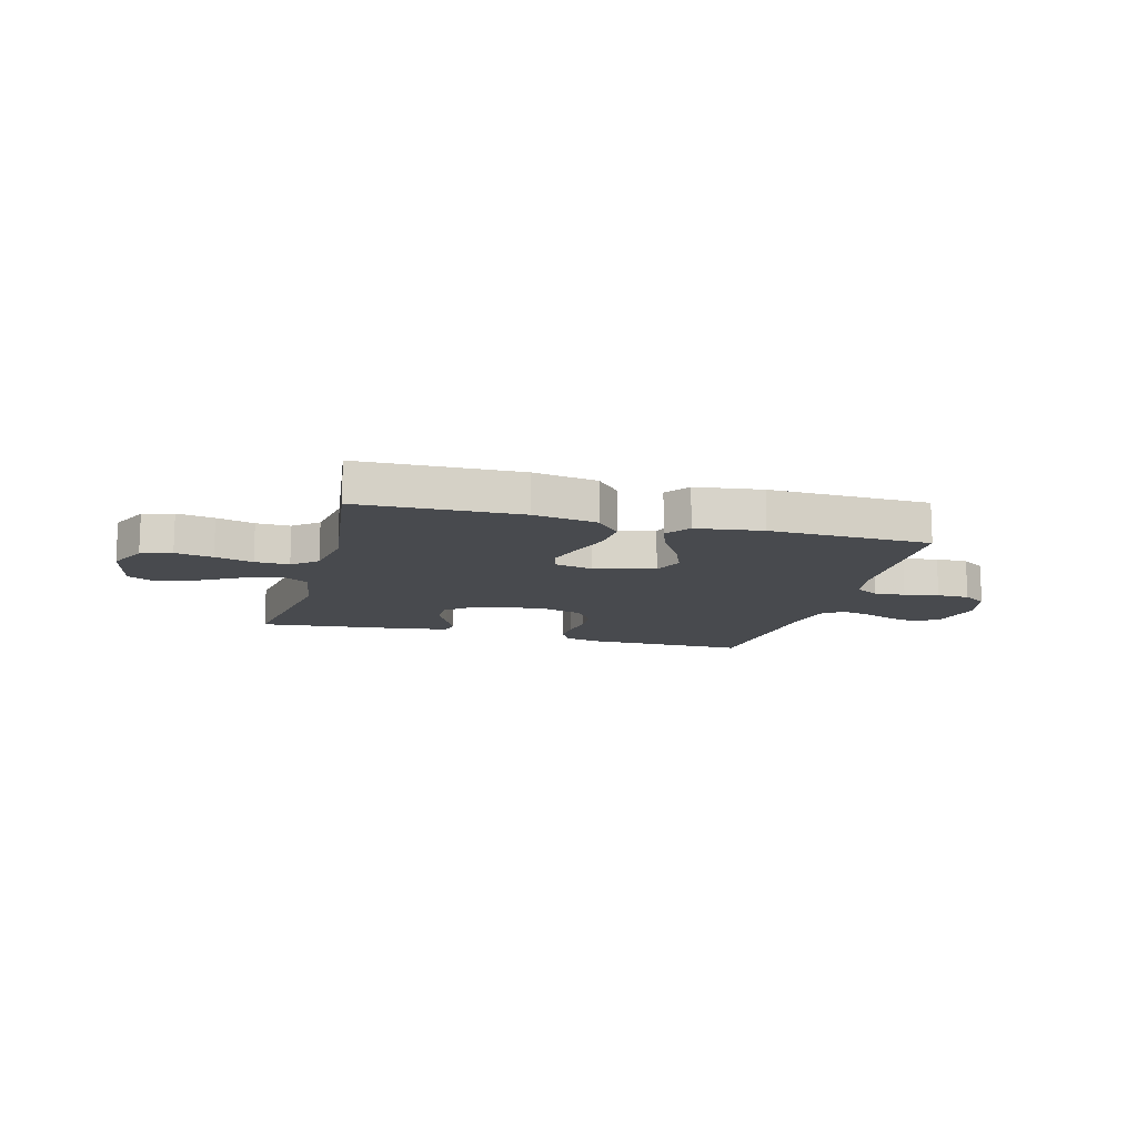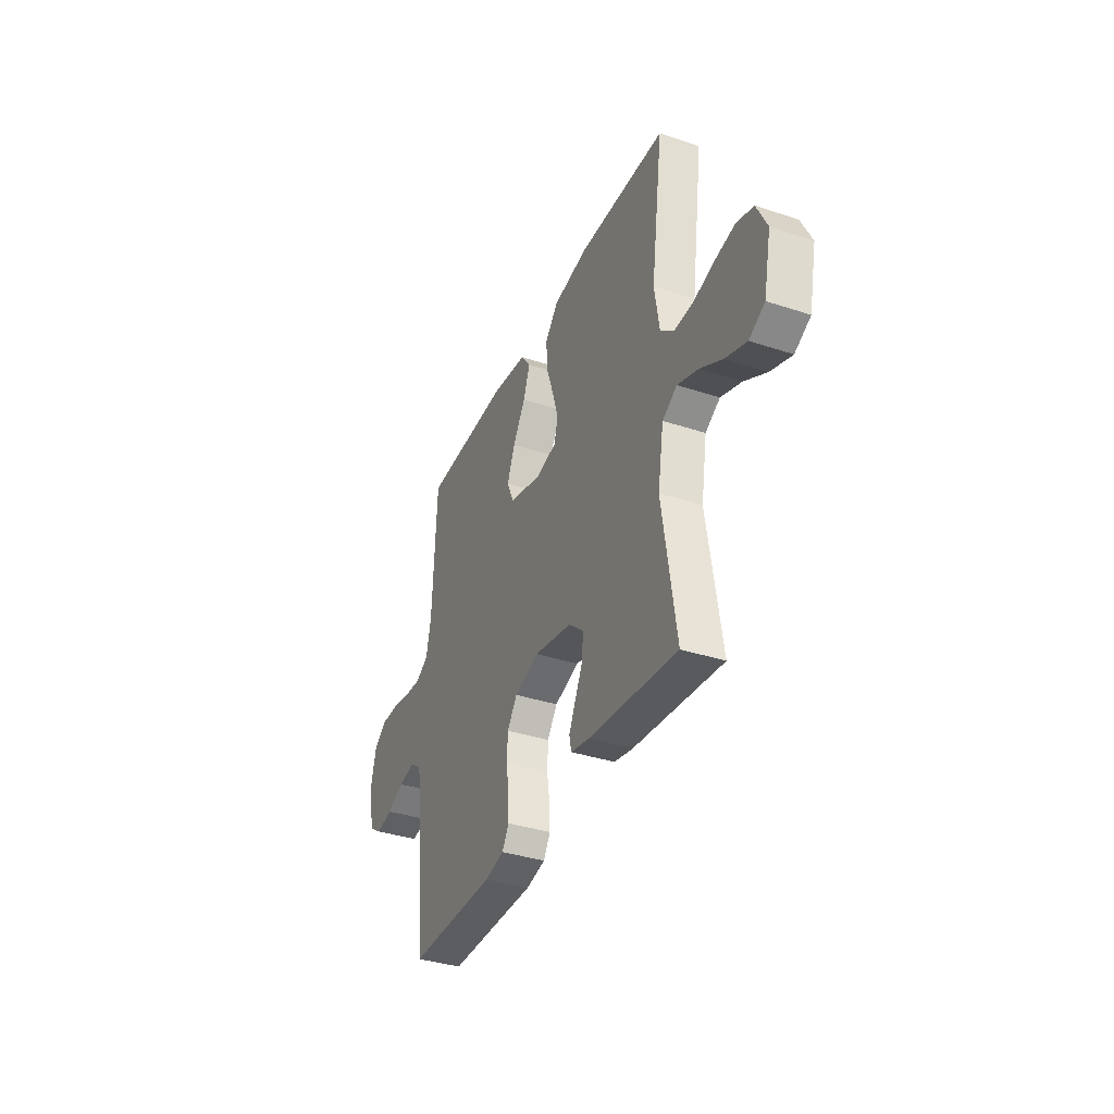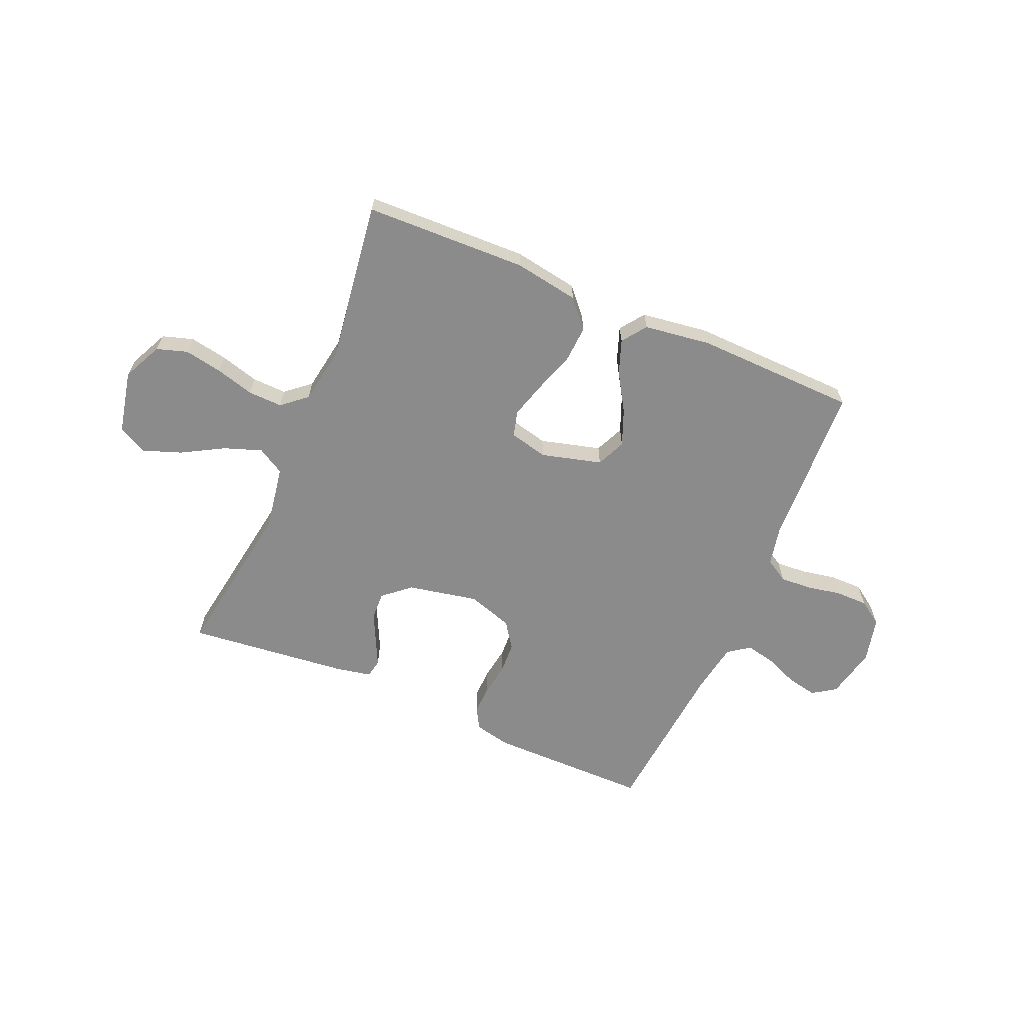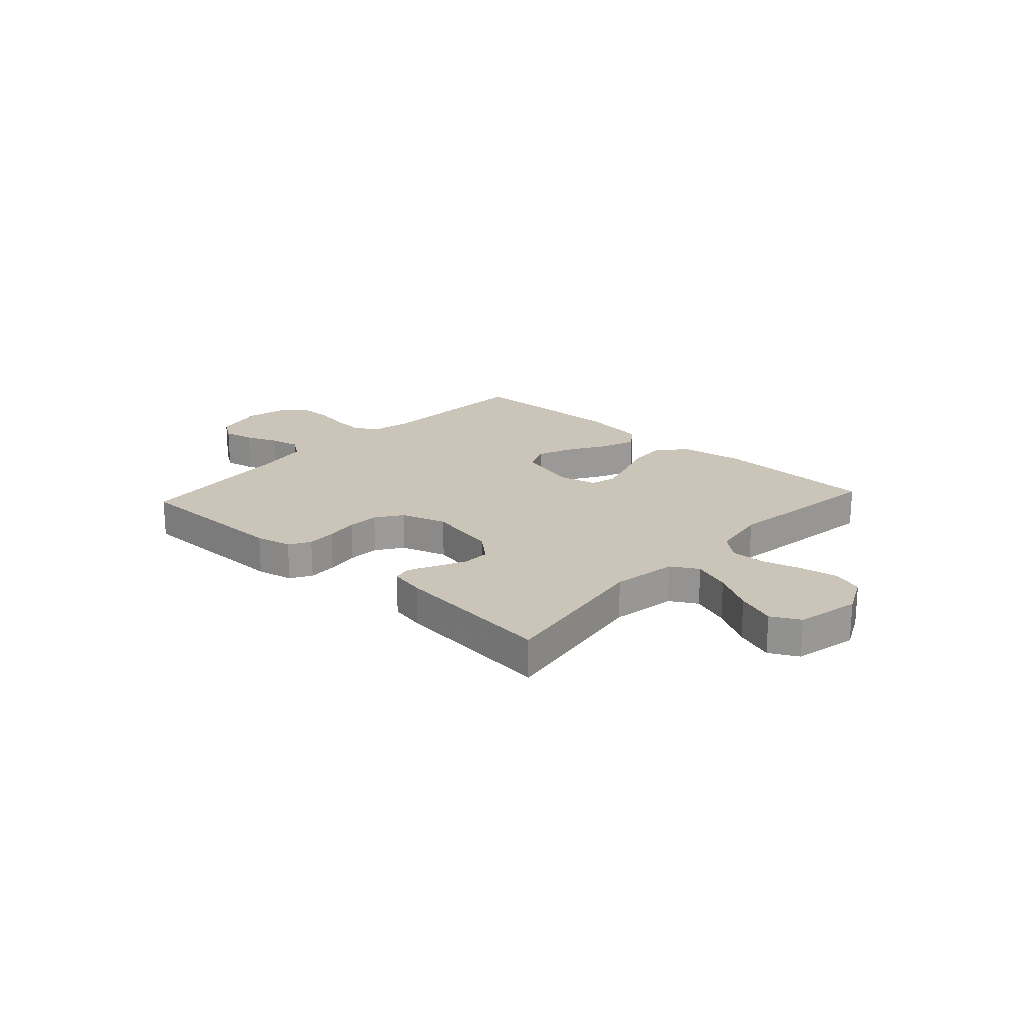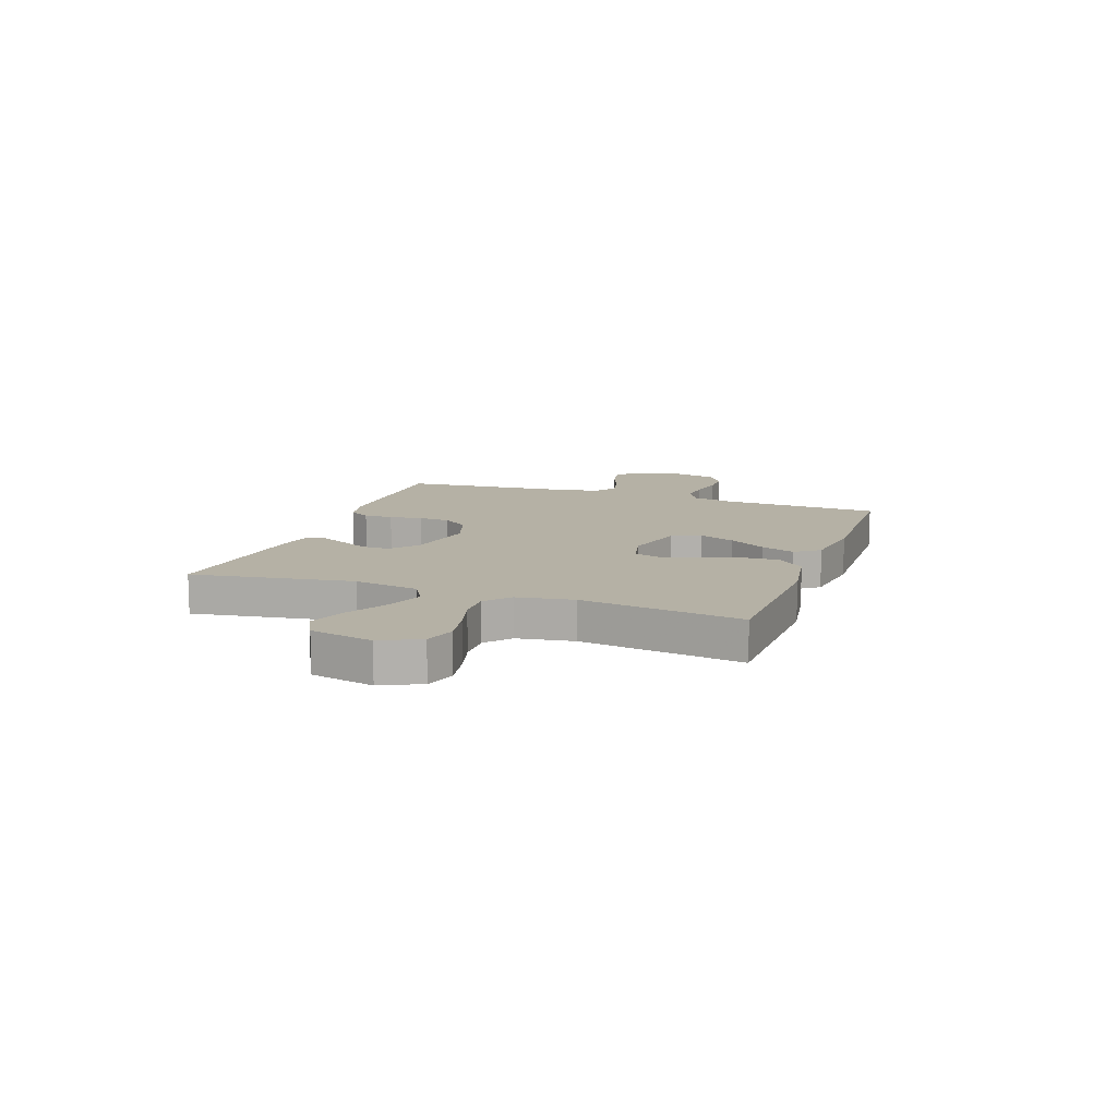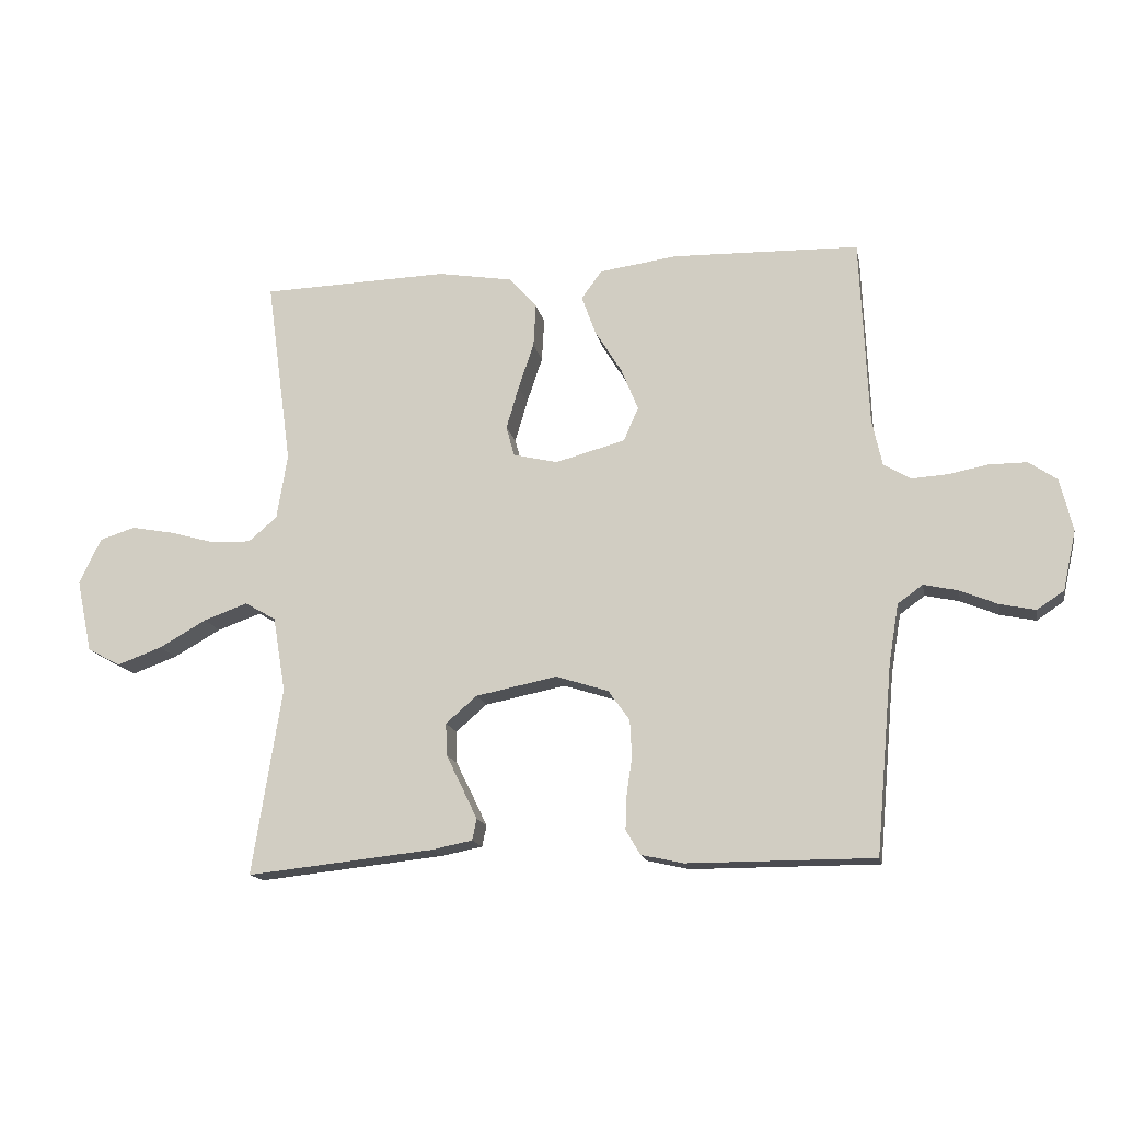
<metadata>
{"format":"obj","ext":"obj","renderer":"f3d","projection":"perspective","resolution":1024,"background":"white","views":[{"elev":-12.8,"azim":-15.2,"up":"+Y"},{"elev":-36.5,"azim":-113.2,"up":"+Z"},{"elev":-63.8,"azim":-23.2,"up":"+Y"},{"elev":20.5,"azim":-137.5,"up":"+Y"},{"elev":11.8,"azim":-70.4,"up":"+Y"},{"elev":-15.4,"azim":11.1,"up":"+Z"}]}
</metadata>
<code>
v -0.5 0.07 0.5
v -0.2 0.07 0.509
v -0.08 0.07 0.489
v -0.035 0.07 0.438
v -0.039 0.07 0.369
v -0.064 0.07 0.295
v -0.084 0.07 0.227
v -0.071 0.07 0.179
v 0 0.07 0.162
v 0.112 0.07 0.192
v 0.136 0.07 0.246
v 0.109 0.07 0.313
v 0.066 0.07 0.383
v 0.043 0.07 0.446
v 0.076 0.07 0.491
v 0.2 0.07 0.508
v 0.5 0.07 0.5
v 0.513 0.07 0.2
v 0.529 0.07 0.125
v 0.572 0.07 0.099
v 0.63 0.07 0.103
v 0.694 0.07 0.115
v 0.754 0.07 0.115
v 0.799 0.07 0.084
v 0.819 0.07 0
v 0.798 0.07 -0.095
v 0.755 0.07 -0.124
v 0.698 0.07 -0.112
v 0.638 0.07 -0.087
v 0.583 0.07 -0.075
v 0.543 0.07 -0.104
v 0.527 0.07 -0.2
v 0.5 0.07 -0.5
v 0.2 0.07 -0.5
v 0.133 0.07 -0.485
v 0.11 0.07 -0.446
v 0.112 0.07 -0.392
v 0.121 0.07 -0.331
v 0.118 0.07 -0.272
v 0.084 0.07 -0.224
v 0 0.07 -0.197
v -0.13 0.07 -0.223
v -0.18 0.07 -0.266
v -0.178 0.07 -0.318
v -0.151 0.07 -0.373
v -0.128 0.07 -0.421
v -0.135 0.07 -0.455
v -0.2 0.07 -0.468
v -0.5 0.07 -0.5
v -0.453 0.07 -0.2
v -0.473 0.07 -0.08
v -0.523 0.07 -0.051
v -0.593 0.07 -0.076
v -0.669 0.07 -0.119
v -0.741 0.07 -0.145
v -0.794 0.07 -0.117
v -0.819 0.07 0
v -0.784 0.07 0.073
v -0.727 0.07 0.091
v -0.657 0.07 0.078
v -0.586 0.07 0.058
v -0.522 0.07 0.056
v -0.476 0.07 0.095
v -0.459 0.07 0.2
v -0.5 0 0.5
v -0.2 0 0.509
v -0.08 0 0.489
v -0.035 0 0.438
v -0.039 0 0.369
v -0.064 0 0.295
v -0.084 0 0.227
v -0.071 0 0.179
v 0 0 0.162
v 0.112 0 0.192
v 0.136 0 0.246
v 0.109 0 0.313
v 0.066 0 0.383
v 0.043 0 0.446
v 0.076 0 0.491
v 0.2 0 0.508
v 0.5 0 0.5
v 0.513 0 0.2
v 0.529 0 0.125
v 0.572 0 0.099
v 0.63 0 0.103
v 0.694 0 0.115
v 0.754 0 0.115
v 0.799 0 0.084
v 0.819 0 0
v 0.798 0 -0.095
v 0.755 0 -0.124
v 0.698 0 -0.112
v 0.638 0 -0.087
v 0.583 0 -0.075
v 0.543 0 -0.104
v 0.527 0 -0.2
v 0.5 0 -0.5
v 0.2 0 -0.5
v 0.133 0 -0.485
v 0.11 0 -0.446
v 0.112 0 -0.392
v 0.121 0 -0.331
v 0.118 0 -0.272
v 0.084 0 -0.224
v 0 0 -0.197
v -0.13 0 -0.223
v -0.18 0 -0.266
v -0.178 0 -0.318
v -0.151 0 -0.373
v -0.128 0 -0.421
v -0.135 0 -0.455
v -0.2 0 -0.468
v -0.5 0 -0.5
v -0.453 0 -0.2
v -0.473 0 -0.08
v -0.523 0 -0.051
v -0.593 0 -0.076
v -0.669 0 -0.119
v -0.741 0 -0.145
v -0.794 0 -0.117
v -0.819 0 0
v -0.784 0 0.073
v -0.727 0 0.091
v -0.657 0 0.078
v -0.586 0 0.058
v -0.522 0 0.056
v -0.476 0 0.095
v -0.459 0 0.2
f 59 60 61
f 58 59 61
f 57 58 61
f 56 57 61
f 55 56 61
f 54 55 61
f 53 54 61
f 52 53 61 62
f 51 52 62 63
f 48 49 50
f 47 48 50
f 46 47 50
f 45 46 50
f 44 45 50
f 51 63 64
f 50 51 64
f 44 50 64
f 43 44 64
f 36 37 38
f 35 36 38
f 34 35 38
f 33 34 38
f 32 33 38
f 31 32 38 39
f 30 31 39 40
f 27 28 29
f 26 27 29
f 25 26 29
f 24 25 29
f 23 24 29
f 22 23 29
f 21 22 29
f 20 21 29 30
f 30 40 41
f 20 30 41
f 19 20 41
f 16 17 18
f 15 16 18
f 14 15 18
f 13 14 18
f 12 13 18
f 11 12 18 19
f 4 5 6
f 3 4 6
f 2 3 6
f 1 2 6
f 64 1 6
f 64 6 7
f 64 7 8
f 43 64 8
f 42 43 8
f 41 42 8 9
f 10 11 19 41
f 9 10 41
f 125 124 123
f 125 123 122
f 125 122 121
f 125 121 120
f 125 120 119
f 125 119 118
f 125 118 117
f 126 125 117 116
f 127 126 116 115
f 114 113 112
f 114 112 111
f 114 111 110
f 114 110 109
f 114 109 108
f 128 127 115
f 128 115 114
f 128 114 108
f 128 108 107
f 102 101 100
f 102 100 99
f 102 99 98
f 102 98 97
f 102 97 96
f 103 102 96 95
f 104 103 95 94
f 93 92 91
f 93 91 90
f 93 90 89
f 93 89 88
f 93 88 87
f 93 87 86
f 93 86 85
f 94 93 85 84
f 105 104 94
f 105 94 84
f 105 84 83
f 82 81 80
f 82 80 79
f 82 79 78
f 82 78 77
f 82 77 76
f 83 82 76 75
f 70 69 68
f 70 68 67
f 70 67 66
f 70 66 65
f 70 65 128
f 71 70 128
f 72 71 128
f 72 128 107
f 72 107 106
f 73 72 106 105
f 105 83 75 74
f 105 74 73
f 1 65 66 2
f 2 66 67 3
f 3 67 68 4
f 4 68 69 5
f 5 69 70 6
f 6 70 71 7
f 7 71 72 8
f 8 72 73 9
f 9 73 74 10
f 10 74 75 11
f 11 75 76 12
f 12 76 77 13
f 13 77 78 14
f 14 78 79 15
f 15 79 80 16
f 16 80 81 17
f 17 81 82 18
f 18 82 83 19
f 19 83 84 20
f 20 84 85 21
f 21 85 86 22
f 22 86 87 23
f 23 87 88 24
f 24 88 89 25
f 25 89 90 26
f 26 90 91 27
f 27 91 92 28
f 28 92 93 29
f 29 93 94 30
f 30 94 95 31
f 31 95 96 32
f 32 96 97 33
f 33 97 98 34
f 34 98 99 35
f 35 99 100 36
f 36 100 101 37
f 37 101 102 38
f 38 102 103 39
f 39 103 104 40
f 40 104 105 41
f 41 105 106 42
f 42 106 107 43
f 43 107 108 44
f 44 108 109 45
f 45 109 110 46
f 46 110 111 47
f 47 111 112 48
f 48 112 113 49
f 49 113 114 50
f 50 114 115 51
f 51 115 116 52
f 52 116 117 53
f 53 117 118 54
f 54 118 119 55
f 55 119 120 56
f 56 120 121 57
f 57 121 122 58
f 58 122 123 59
f 59 123 124 60
f 60 124 125 61
f 61 125 126 62
f 62 126 127 63
f 63 127 128 64
f 64 128 65 1

</code>
